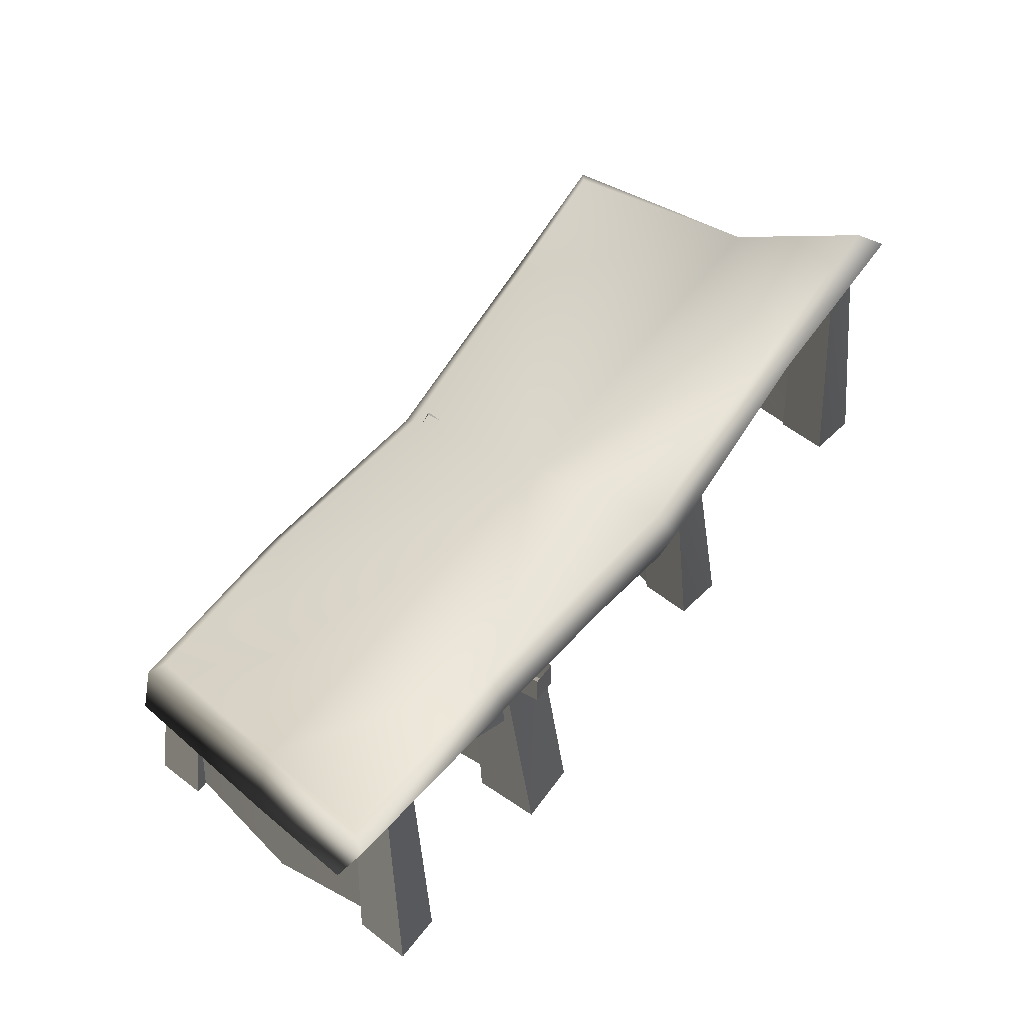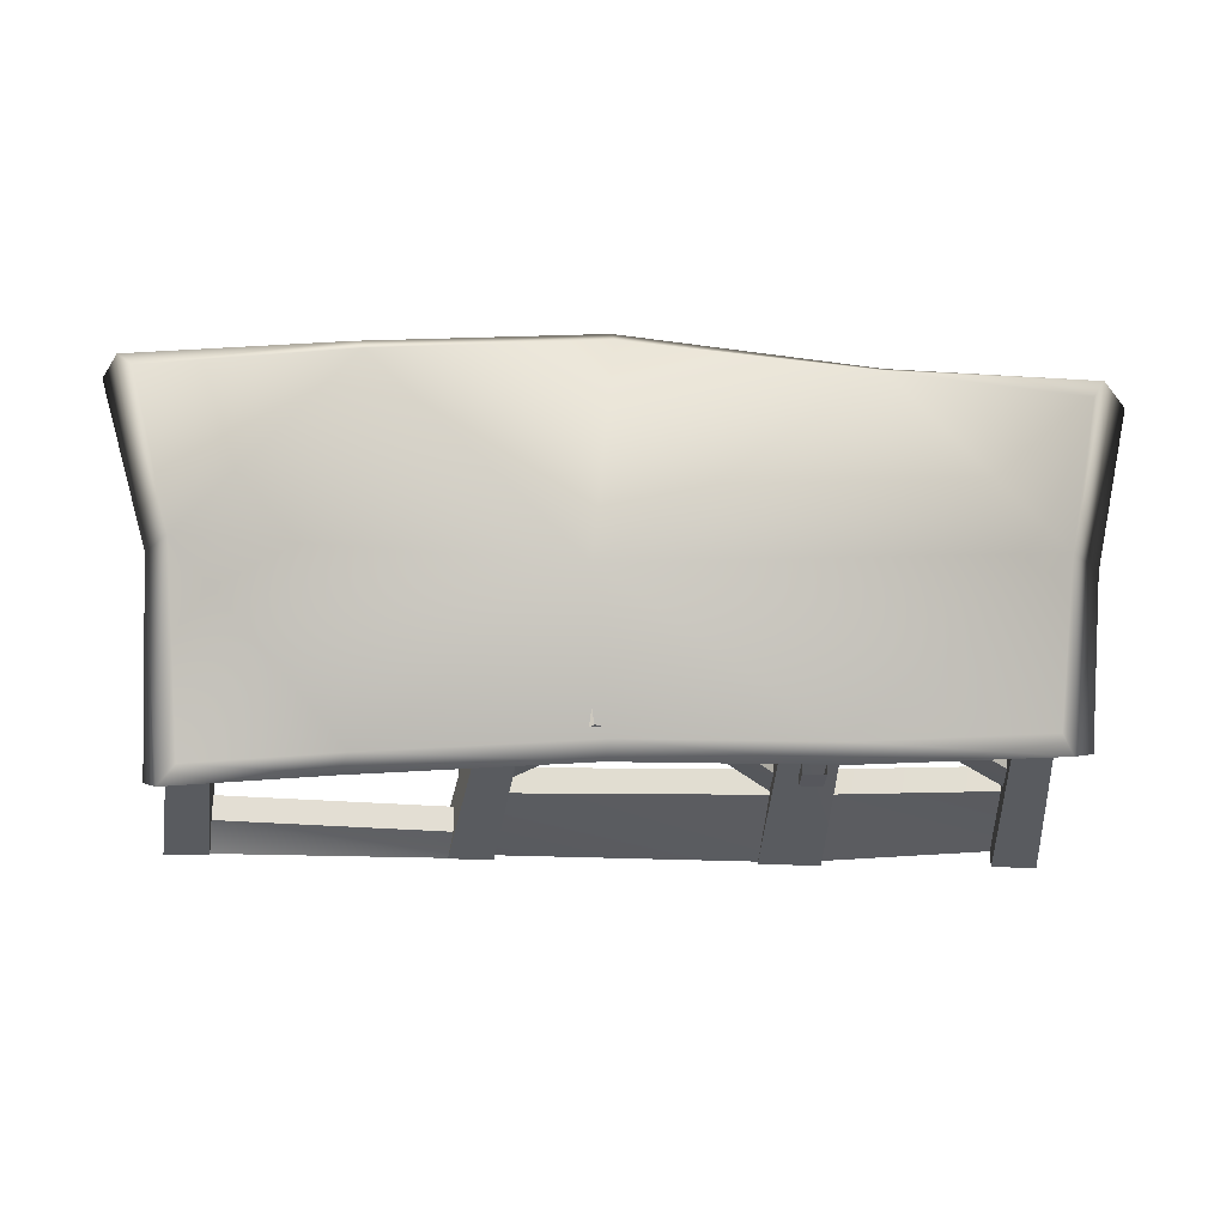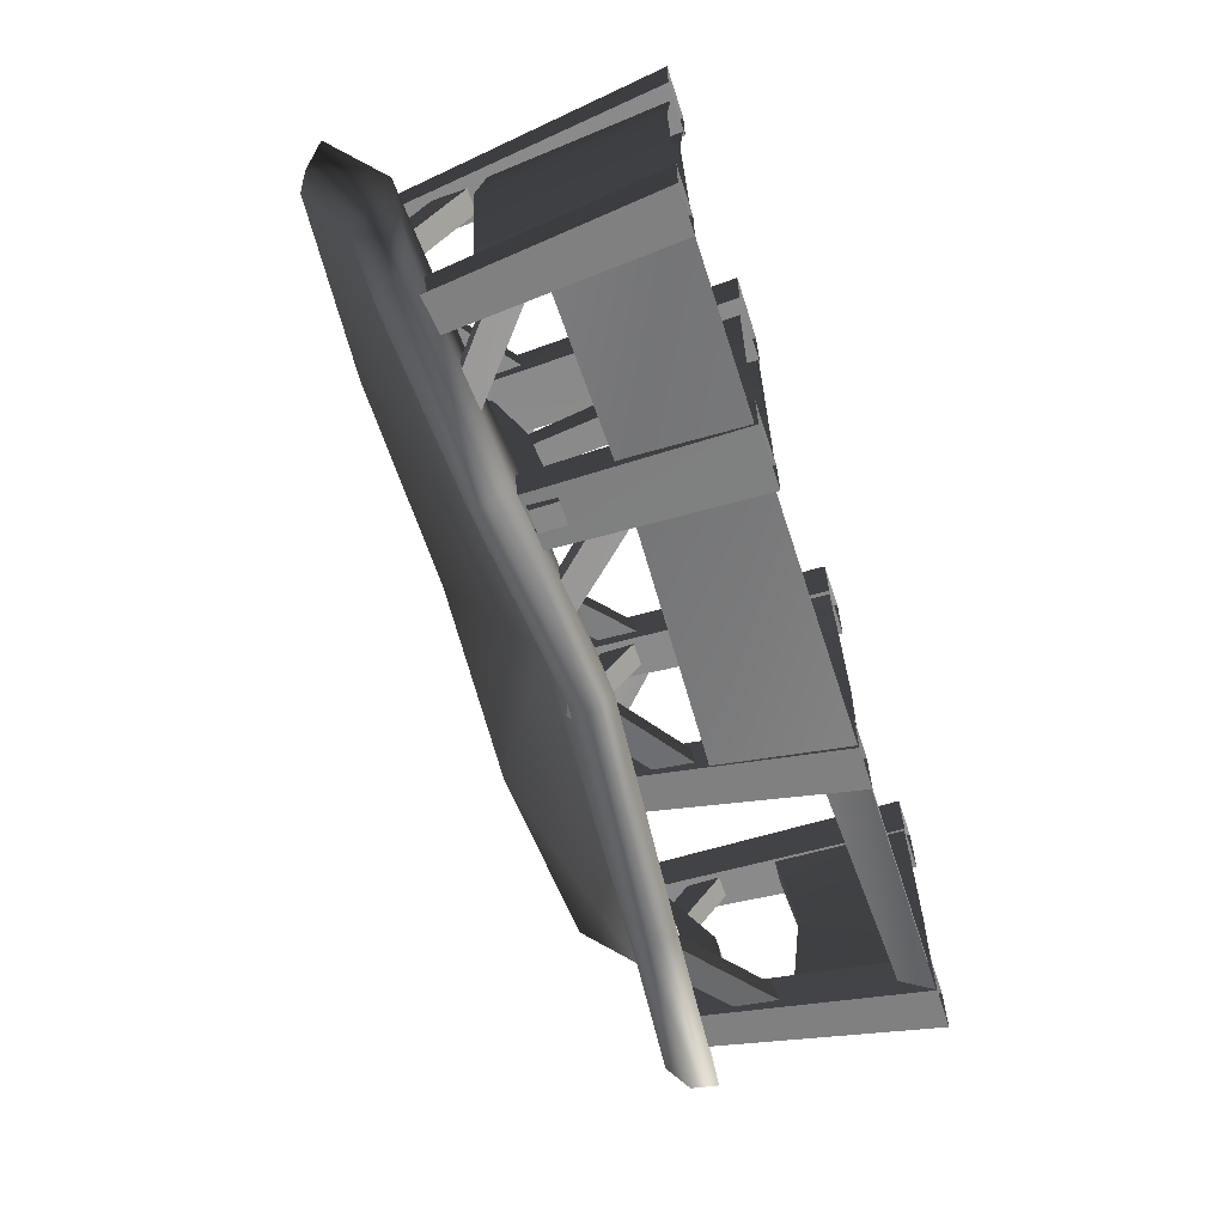
<metadata>
{"format":"obj","ext":"obj","renderer":"f3d","projection":"perspective","resolution":1024,"background":"white","views":[{"elev":60.5,"azim":-51.9,"up":"+Y"},{"elev":-26.5,"azim":177.5,"up":"+Z"},{"elev":-62.7,"azim":-71.9,"up":"+Z"}]}
</metadata>
<code>
g stable
v 0.1713 4.532 -0.8183
v 3.732 6.56 1.71
v 6.657 5.004 -0.7209
v -4.253 6.263 1.712
v -7.254 5.005 -0.7163
v 7.208 6.273 1.503
v -7.789 5.851 1.888
v -7.56 5.975 1.506
v -7.869 4.134 -0.5769
v 7.527 5.976 1.883
v 7.135 4.134 -0.5761
v 7.79 5.573 1.678
v -4.592 5.475 1.888
v -8.205 5.389 1.683
v 3.914 6.168 2.09
v -4.345 5.732 2.093
v 4.007 5.476 1.886
v -0.1005 6.36 2.101
v -0.05585 5.965 2.467
v -0.1324 5.083 2.263
v 3.791 4.244 -3.938
v -3.687 4.242 -3.629
v 6.299 4.439 -4.251
v -6.958 4.436 -3.51
v -7.187 4.122 -3.76
v 6.618 4.126 -4.499
v 6.881 3.719 -4.277
v -7.603 3.714 -3.538
v -4.026 3.521 -3.656
v 3.973 3.93 -4.186
v -3.779 3.929 -3.878
v 4.066 3.523 -3.964
v -0.1005 3.924 -3.509
v -0.05585 3.61 -3.758
v -0.1324 3.203 -3.536
v -6.894 2.879 -0.8311
v -6.969 3.013 -3.385
v -7.323 3.027 -0.8311
v -6.539 2.977 -3.385
v -6.539 2.977 1.324
v -7.323 3.027 -0.8311
v -6.969 3.013 1.324
v -6.894 2.879 -0.8311
v -7.323 3.027 -0.8311
v -7.214 -0.0264 -3.385
v -7.569 -0.0264 -0.8311
v -6.969 3.013 -3.385
v -6.969 3.013 1.324
v -7.569 -0.0264 -0.8311
v -7.214 -0.0264 1.324
v -7.323 3.027 -0.8311
v -6.894 2.879 -0.8311
v -6.697 -0.06256 1.324
v -7.052 -0.06256 -0.8311
v -6.539 2.977 1.324
v -6.539 2.977 -3.385
v -7.052 -0.06256 -0.8311
v -6.697 -0.06256 -3.385
v -6.894 2.879 -0.8311
v 2.248 2.298 -0.8311
v 1.894 2.239 -3.385
v 1.818 2.262 -0.8311
v 1.464 2.203 -3.385
v 1.894 2.114 1.324
v 2.248 2.298 -0.8311
v 1.464 2.077 1.324
v 1.818 2.262 -0.8311
v 2.493 -0.0264 -0.8311
v 2.139 -0.0264 -3.385
v 2.248 2.298 -0.8311
v 1.894 2.239 -3.385
v 2.139 -0.0264 1.324
v 2.493 -0.0264 -0.8311
v 1.894 2.114 1.324
v 2.248 2.298 -0.8311
v 1.976 -0.06256 -0.8311
v 1.622 -0.06256 1.324
v 1.818 2.262 -0.8311
v 1.464 2.077 1.324
v 1.622 -0.06256 -3.385
v 1.976 -0.06256 -0.8311
v 1.464 2.203 -3.385
v 1.818 2.262 -0.8311
v -3.065 1.615 -0.8311
v -3.565 1.897 -3.385
v -3.802 1.609 -0.8311
v -2.827 1.903 -3.385
v -2.827 1.903 1.324
v -3.802 1.609 -0.8311
v -3.565 1.897 1.324
v -3.065 1.615 -0.8311
v -3.802 1.609 -0.8311
v -3.589 -0.04269 -3.385
v -3.827 -0.07663 -0.8311
v -3.565 1.897 -3.385
v -3.565 1.897 1.324
v -3.827 -0.07663 -0.8311
v -3.589 -0.04269 1.324
v -3.802 1.609 -0.8311
v -3.065 1.615 -0.8311
v -2.765 -0.109 1.324
v -3.002 -0.1429 -0.8311
v -2.827 1.903 1.324
v -2.827 1.903 -3.385
v -3.002 -0.1429 -0.8311
v -2.765 -0.109 -3.385
v -3.065 1.615 -0.8311
v -3.424 2.045 -3.18
v 1.71 2.239 -3.313
v -3.357 2.009 -3.604
v 1.778 2.203 -3.738
v -7.059 2.114 -3.069
v -3.424 2.045 -3.18
v -6.992 2.077 -3.494
v -3.357 2.009 -3.604
v -3.463 -0.0264 -3.476
v 1.672 -0.0264 -3.426
v -3.424 2.045 -3.18
v 1.71 2.239 -3.313
v -7.33 -0.0264 -3.183
v -3.463 -0.0264 -3.476
v -7.059 2.114 -3.069
v -3.424 2.045 -3.18
v -3.382 -0.06256 -3.987
v -7.249 -0.06256 -3.693
v -3.357 2.009 -3.604
v -6.992 2.077 -3.494
v 1.753 -0.06256 -3.937
v -3.382 -0.06256 -3.987
v 1.778 2.203 -3.738
v -3.357 2.009 -3.604
v 6.951 2.079 -0.8311
v 6.597 2.241 -3.385
v 6.584 2.043 -0.8311
v 6.168 2.205 -3.385
v 6.931 2.4 1.324
v 6.951 2.079 -0.8311
v 6.501 2.364 1.324
v 6.584 2.043 -0.8311
v 7.197 -0.02464 -0.8311
v 6.843 -0.02464 -3.385
v 6.951 2.079 -0.8311
v 6.597 2.241 -3.385
v 7.176 -0.02464 1.324
v 7.197 -0.02464 -0.8311
v 6.931 2.4 1.324
v 6.951 2.079 -0.8311
v 6.68 -0.0608 -0.8311
v 6.659 -0.0608 1.324
v 6.584 2.043 -0.8311
v 6.501 2.364 1.324
v 6.325 -0.0608 -3.385
v 6.68 -0.0608 -0.8311
v 6.168 2.205 -3.385
v 6.584 2.043 -0.8311
v -6.925 5.414 1.643
v -7.526 -0.07895 1.124
v -7.526 -0.07895 2.125
v -6.925 5.414 0.9012
v -6.287 5.414 1.643
v -7.526 -0.07895 2.125
v -6.664 -0.07895 2.125
v -6.925 5.414 1.643
v -6.287 5.414 0.9012
v -6.664 -0.07895 2.125
v -6.664 -0.07895 1.124
v -6.287 5.414 1.643
v -6.925 5.414 0.9012
v -6.664 -0.07895 1.124
v -7.526 -0.07895 1.124
v -6.287 5.414 0.9012
v -7.478 -0.07895 -4.01
v -7.478 -0.07895 -3.119
v -6.925 4.04 -3.583
v -6.925 4.04 -2.841
v -6.712 -0.07895 -4.01
v -7.478 -0.07895 -4.01
v -6.287 4.04 -3.583
v -6.925 4.04 -3.583
v -6.712 -0.07895 -3.119
v -6.712 -0.07895 -4.01
v -6.287 4.04 -2.841
v -6.287 4.04 -3.583
v -7.478 -0.07895 -3.119
v -6.712 -0.07895 -3.119
v -6.925 4.04 -2.841
v -6.287 4.04 -2.841
v -3.846 -0.1202 -4.01
v -3.846 -0.1202 -3.119
v -3.691 3.731 -3.583
v -3.691 3.731 -2.841
v -2.778 -0.1267 -4.01
v -3.846 -0.1202 -4.01
v -2.749 3.792 -3.583
v -3.691 3.731 -3.583
v -2.778 -0.1267 -3.119
v -2.778 -0.1267 -4.01
v -2.749 3.792 -2.841
v -2.749 3.792 -3.583
v -3.846 -0.1202 -3.119
v -2.778 -0.1267 -3.119
v -3.691 3.731 -2.841
v -2.749 3.792 -2.841
v 1.849 4.04 -3.583
v 2.402 -0.07895 -3.119
v 2.402 -0.07895 -4.01
v 1.849 4.04 -2.841
v 1.211 4.04 -3.583
v 2.402 -0.07895 -4.01
v 1.637 -0.07895 -4.01
v 1.849 4.04 -3.583
v 1.211 4.04 -2.841
v 1.637 -0.07895 -4.01
v 1.637 -0.07895 -3.119
v 1.211 4.04 -3.583
v 1.849 4.04 -2.841
v 1.637 -0.07895 -3.119
v 2.402 -0.07895 -3.119
v 1.211 4.04 -2.841
v 6.553 4.042 -3.583
v 7.106 -0.07719 -3.119
v 7.106 -0.07719 -4.01
v 6.553 4.042 -2.841
v 5.915 4.042 -3.583
v 7.106 -0.07719 -4.01
v 6.34 -0.07719 -4.01
v 6.553 4.042 -3.583
v 5.915 4.042 -2.841
v 6.34 -0.07719 -4.01
v 6.34 -0.07719 -3.119
v 5.915 4.042 -3.583
v 6.553 4.042 -2.841
v 6.34 -0.07719 -3.119
v 7.106 -0.07719 -3.119
v 5.915 4.042 -2.841
v -6.357 5.514 1.147
v -3.6 3.988 1.212
v -3.831 3.56 1.242
v -5.878 5.738 1.084
v -5.878 5.738 1.084
v -3.545 3.988 1.628
v -3.6 3.988 1.212
v -5.823 5.738 1.5
v -5.823 5.738 1.5
v -3.776 3.56 1.658
v -3.545 3.988 1.628
v -6.302 5.514 1.563
v -6.302 5.514 1.563
v -3.831 3.56 1.242
v -3.776 3.56 1.658
v -6.357 5.514 1.147
v -0.4284 5.516 1.336
v -3.185 3.99 1.179
v -0.908 5.74 1.272
v -2.955 3.561 1.209
v -0.908 5.74 1.272
v -3.24 3.99 1.594
v -0.9627 5.74 1.688
v -3.185 3.99 1.179
v -0.9627 5.74 1.688
v -3.009 3.561 1.625
v -0.4831 5.516 1.751
v -3.24 3.99 1.594
v -0.4831 5.516 1.751
v -2.955 3.561 1.209
v -0.4284 5.516 1.336
v -3.009 3.561 1.625
v -1.035 5.514 1.336
v 1.722 3.586 1.179
v 1.491 3.158 1.209
v -0.5554 5.738 1.272
v -0.5554 5.738 1.272
v 1.777 3.586 1.594
v 1.722 3.586 1.179
v -0.5006 5.738 1.688
v -0.5006 5.738 1.688
v 1.546 3.158 1.625
v 1.777 3.586 1.594
v -0.9802 5.514 1.751
v -0.9802 5.514 1.751
v 1.491 3.158 1.209
v 1.546 3.158 1.625
v -1.035 5.514 1.336
v 4.547 5.516 1.336
v 1.79 3.588 1.179
v 4.068 5.74 1.272
v 2.021 3.159 1.209
v 4.068 5.74 1.272
v 1.736 3.588 1.594
v 4.013 5.74 1.688
v 1.79 3.588 1.179
v 4.013 5.74 1.688
v 1.966 3.159 1.625
v 4.492 5.516 1.751
v 1.736 3.588 1.594
v 4.492 5.516 1.751
v 2.021 3.159 1.209
v 4.547 5.516 1.336
v 1.966 3.159 1.625
v 6.861 4.582 -0.7875
v 6.921 3.725 1.327
v 6.921 3.297 1.094
v 6.861 4.806 -0.3038
v 6.861 4.806 -0.3038
v 6.502 3.725 1.327
v 6.921 3.725 1.327
v 6.442 4.806 -0.3038
v 6.442 4.806 -0.3038
v 6.502 3.297 1.094
v 6.502 3.725 1.327
v 6.442 4.582 -0.7875
v 6.442 4.582 -0.7875
v 6.921 3.297 1.094
v 6.502 3.297 1.094
v 6.861 4.582 -0.7875
v 1.824 4.58 -0.7875
v 1.884 3.724 1.327
v 1.884 3.295 1.094
v 1.824 4.804 -0.3038
v 1.824 4.804 -0.3038
v 1.465 3.724 1.327
v 1.884 3.724 1.327
v 1.405 4.804 -0.3038
v 1.405 4.804 -0.3038
v 1.465 3.295 1.094
v 1.465 3.724 1.327
v 1.405 4.58 -0.7875
v 1.405 4.58 -0.7875
v 1.884 3.295 1.094
v 1.465 3.295 1.094
v 1.824 4.58 -0.7875
v 4.671 3.83 -3.277
v 6.425 2.743 -3.612
v 6.195 2.314 -3.582
v 5.15 4.054 -3.34
v 5.15 4.054 -3.34
v 6.48 2.743 -3.197
v 6.425 2.743 -3.612
v 5.205 4.054 -2.924
v 5.205 4.054 -2.924
v 6.249 2.314 -3.166
v 6.48 2.743 -3.197
v 4.726 3.83 -2.861
v 4.726 3.83 -2.861
v 6.195 2.314 -3.582
v 6.249 2.314 -3.166
v 4.671 3.83 -3.277
v -0.3664 3.828 -3.277
v 1.722 2.741 -3.612
v 1.491 2.312 -3.582
v 0.1132 4.052 -3.34
v 0.1132 4.052 -3.34
v 1.777 2.741 -3.197
v 1.722 2.741 -3.612
v 0.1679 4.052 -2.924
v 0.1679 4.052 -2.924
v 1.546 2.312 -3.166
v 1.777 2.741 -3.197
v -0.3117 3.828 -2.861
v -0.3117 3.828 -2.861
v 1.491 2.312 -3.582
v 1.546 2.312 -3.166
v -0.3664 3.828 -3.277
v -1.143 3.735 -3.277
v -3.181 2.302 -3.612
v -1.654 3.873 -3.34
v -2.879 1.92 -3.582
v -1.654 3.873 -3.34
v -3.235 2.292 -3.197
v -1.708 3.863 -2.924
v -3.181 2.302 -3.612
v -1.708 3.863 -2.924
v -2.933 1.91 -3.166
v -1.197 3.726 -2.861
v -3.235 2.292 -3.197
v -1.197 3.726 -2.861
v -2.879 1.92 -3.582
v -1.143 3.735 -3.277
v -2.933 1.91 -3.166
v -4.709 3.828 -3.277
v -6.797 2.741 -3.612
v -5.189 4.052 -3.34
v -6.567 2.312 -3.582
v -5.189 4.052 -3.34
v -6.852 2.741 -3.197
v -5.243 4.052 -2.924
v -6.797 2.741 -3.612
v -5.243 4.052 -2.924
v -6.621 2.312 -3.166
v -4.764 3.828 -2.861
v -6.852 2.741 -3.197
v -4.764 3.828 -2.861
v -6.567 2.312 -3.582
v -4.709 3.828 -3.277
v -6.621 2.312 -3.166
v -6.9 4.58 -0.7875
v -6.96 3.724 1.327
v -6.9 4.804 -0.3038
v -6.96 3.295 1.094
v -6.9 4.804 -0.3038
v -6.54 3.724 1.327
v -6.48 4.804 -0.3038
v -6.96 3.724 1.327
v -6.48 4.804 -0.3038
v -6.54 3.295 1.094
v -6.48 4.58 -0.7875
v -6.54 3.724 1.327
v -6.48 4.58 -0.7875
v -6.96 3.295 1.094
v -6.9 4.58 -0.7875
v -6.54 3.295 1.094
v -3.441 4.167 -0.9927
v -3.686 1.565 -1.334
v -3.686 1.565 -0.7284
v -3.441 4.167 -1.433
v -3.062 4.167 -0.9927
v -3.686 1.565 -0.7284
v -3.165 1.565 -0.7284
v -3.441 4.167 -0.9927
v -3.062 4.167 -1.433
v -3.165 1.565 -0.7284
v -3.165 1.565 -1.334
v -3.062 4.167 -0.9927
v -3.441 4.167 -1.433
v -3.165 1.565 -1.334
v -3.686 1.565 -1.334
v -3.062 4.167 -1.433
v -3.822 5.401 1.643
v -3.894 -0.1248 1.124
v -3.819 -0.1248 2.295
v -3.822 5.401 0.9012
v -2.881 5.462 1.643
v -3.819 -0.1248 2.295
v -2.73 -0.1221 2.26
v -3.822 5.401 1.643
v -2.881 5.462 0.9012
v -2.73 -0.1221 2.26
v -2.73 -0.1221 1.124
v -2.881 5.462 1.643
v -3.822 5.401 0.9012
v -2.73 -0.1221 1.124
v -3.894 -0.1248 1.124
v -2.881 5.462 0.9012
v 2.447 -0.07895 2.182
v 2.45 -0.07895 1.124
v 1.849 5.414 1.643
v 1.849 5.414 0.9012
v 1.593 -0.07895 2.069
v 2.447 -0.07895 2.182
v 1.211 5.414 1.643
v 1.849 5.414 1.643
v -3.147 3.481 -1.017
v -3.511 2.92 -3.823
v -3.118 2.92 -3.823
v -3.553 3.481 -1.017
v -3.118 4.589 2.122
v -3.553 3.481 -1.017
v -3.147 3.481 -1.017
v -3.511 4.589 2.122
v -3.511 4.197 -1.017
v -3.511 2.92 -3.823
v -3.553 3.481 -1.017
v -3.511 3.39 -3.816
v -3.511 5.356 2.122
v -3.553 3.481 -1.017
v -3.511 4.589 2.122
v -3.511 4.197 -1.017
v -3.118 5.356 2.122
v -3.511 4.589 2.122
v -3.118 4.589 2.122
v -3.511 5.356 2.122
v -3.118 4.197 -1.017
v -3.118 4.589 2.122
v -3.147 3.481 -1.017
v -3.118 5.356 2.122
v -3.118 3.39 -3.816
v -3.118 2.92 -3.823
v -3.511 3.39 -3.816
v -3.118 2.92 -3.823
v -3.511 2.92 -3.823
v -3.118 3.39 -3.816
v 1.589 -0.07895 1.124
v 1.593 -0.07895 2.069
v 1.211 5.414 0.9012
v 1.211 5.414 1.643
v 2.45 -0.07895 1.124
v 1.589 -0.07895 1.124
v 1.849 5.414 0.9012
v 1.211 5.414 0.9012
v 7.484 -0.07719 2.182
v 7.487 -0.07719 1.124
v 6.887 5.658 1.643
v 6.887 5.416 0.9012
v 6.63 -0.07719 2.069
v 7.484 -0.07719 2.182
v 6.249 5.658 1.643
v 6.887 5.658 1.643
v 6.626 -0.07719 1.124
v 6.63 -0.07719 2.069
v 6.249 5.416 0.9012
v 6.249 5.658 1.643
v 7.487 -0.07719 1.124
v 6.626 -0.07719 1.124
v 6.887 5.416 0.9012
v 6.249 5.416 0.9012
v 6.729 3.481 -1.031
v 6.049 3.281 -3.549
v 6.441 3.281 -3.549
v 6.358 3.481 -1.017
v 6.892 4.712 1.5
v 6.536 4.712 1.514
v 6.4 4.197 -1.017
v 6.049 3.281 -3.549
v 6.358 3.481 -1.017
v 6.049 3.753 -3.549
v 6.536 5.479 1.514
v 6.536 4.712 1.514
v 6.757 4.197 -1.031
v 6.892 4.712 1.5
v 6.729 3.481 -1.031
v 6.892 5.479 1.5
v 6.441 3.753 -3.549
v 6.441 3.281 -3.549
v 2.187 0.6722 -3.379
v 6.395 0.5367 -3.18
v 2.254 0.6361 -3.803
v 6.462 0.5005 -3.604
v 2.178 -0.0264 -3.208
v 6.356 -0.0264 -3.253
v 2.187 0.6722 -3.379
v 6.395 0.5367 -3.18
v 6.437 -0.06256 -3.987
v 2.325 -0.06256 -4.003
v 6.462 0.5005 -3.604
v 2.254 0.6361 -3.803
f 1 2 3
f 4 1 5
f 6 3 2
f 5 7 8
f 7 5 9
f 3 10 11
f 12 11 10
f 9 13 14
f 12 9 11
f 15 6 2
f 16 14 13
f 10 6 15
f 9 14 7
f 15 17 10
f 3 6 10
f 7 4 8
f 5 8 4
f 7 14 16
f 16 4 7
f 10 17 12
f 9 12 17
f 1 4 18
f 16 18 4
f 19 18 16
f 16 13 19
f 19 13 20
f 9 20 13
f 9 17 20
f 15 20 17
f 19 20 15
f 15 2 19
f 19 2 18
f 1 18 2
f 3 21 1
f 5 1 22
f 21 3 23
f 24 25 5
f 9 5 25
f 11 26 3
f 26 11 27
f 28 29 9
f 11 9 27
f 21 23 30
f 29 28 31
f 30 23 26
f 25 28 9
f 26 32 30
f 26 23 3
f 24 22 25
f 22 24 5
f 31 28 25
f 25 22 31
f 27 32 26
f 32 27 9
f 33 22 1
f 22 33 31
f 31 33 34
f 34 29 31
f 35 29 34
f 29 35 9
f 35 32 9
f 32 35 30
f 30 35 34
f 34 21 30
f 33 21 34
f 21 33 1
f 36 37 38
f 37 36 39
f 40 41 42
f 41 40 43
f 44 45 46
f 45 44 47
f 48 49 50
f 49 48 51
f 52 53 54
f 53 52 55
f 56 57 58
f 57 56 59
f 60 61 62
f 63 62 61
f 64 65 66
f 67 66 65
f 68 69 70
f 71 70 69
f 72 73 74
f 75 74 73
f 76 77 78
f 79 78 77
f 80 81 82
f 83 82 81
f 84 85 86
f 85 84 87
f 88 89 90
f 89 88 91
f 92 93 94
f 93 92 95
f 96 97 98
f 97 96 99
f 100 101 102
f 101 100 103
f 104 105 106
f 105 104 107
f 108 109 110
f 111 110 109
f 112 113 114
f 115 114 113
f 116 117 118
f 119 118 117
f 120 121 122
f 123 122 121
f 124 125 126
f 127 126 125
f 128 129 130
f 131 130 129
f 132 133 134
f 135 134 133
f 136 137 138
f 139 138 137
f 140 141 142
f 143 142 141
f 144 145 146
f 147 146 145
f 148 149 150
f 151 150 149
f 152 153 154
f 155 154 153
f 156 157 158
f 157 156 159
f 160 161 162
f 161 160 163
f 164 165 166
f 165 164 167
f 168 169 170
f 169 168 171
f 172 173 174
f 175 174 173
f 176 177 178
f 179 178 177
f 180 181 182
f 183 182 181
f 184 185 186
f 187 186 185
f 188 189 190
f 191 190 189
f 192 193 194
f 195 194 193
f 196 197 198
f 199 198 197
f 200 201 202
f 203 202 201
f 204 205 206
f 205 204 207
f 208 209 210
f 209 208 211
f 212 213 214
f 213 212 215
f 216 217 218
f 217 216 219
f 220 221 222
f 221 220 223
f 224 225 226
f 225 224 227
f 228 229 230
f 229 228 231
f 232 233 234
f 233 232 235
f 236 237 238
f 237 236 239
f 240 241 242
f 241 240 243
f 244 245 246
f 245 244 247
f 248 249 250
f 249 248 251
f 252 253 254
f 253 252 255
f 256 257 258
f 257 256 259
f 260 261 262
f 261 260 263
f 264 265 266
f 265 264 267
f 268 269 270
f 269 268 271
f 272 273 274
f 273 272 275
f 276 277 278
f 277 276 279
f 280 281 282
f 281 280 283
f 284 285 286
f 285 284 287
f 288 289 290
f 289 288 291
f 292 293 294
f 293 292 295
f 296 297 298
f 297 296 299
f 300 301 302
f 301 300 303
f 304 305 306
f 305 304 307
f 308 309 310
f 309 308 311
f 312 313 314
f 313 312 315
f 316 317 318
f 317 316 319
f 320 321 322
f 321 320 323
f 324 325 326
f 325 324 327
f 328 329 330
f 329 328 331
f 332 333 334
f 333 332 335
f 336 337 338
f 337 336 339
f 340 341 342
f 341 340 343
f 344 345 346
f 345 344 347
f 348 349 350
f 349 348 351
f 352 353 354
f 353 352 355
f 356 357 358
f 357 356 359
f 360 361 362
f 361 360 363
f 364 365 366
f 365 364 367
f 368 369 370
f 369 368 371
f 372 373 374
f 373 372 375
f 376 377 378
f 377 376 379
f 380 381 382
f 381 380 383
f 384 385 386
f 385 384 387
f 388 389 390
f 389 388 391
f 392 393 394
f 393 392 395
f 396 397 398
f 397 396 399
f 400 401 402
f 401 400 403
f 404 405 406
f 405 404 407
f 408 409 410
f 409 408 411
f 412 413 414
f 413 412 415
f 416 417 418
f 417 416 419
f 420 421 422
f 421 420 423
f 424 425 426
f 425 424 427
f 428 429 430
f 429 428 431
f 432 433 434
f 433 432 435
f 436 437 438
f 437 436 439
f 440 441 442
f 441 440 443
f 444 445 446
f 447 446 445
f 448 449 450
f 451 450 449
f 452 453 454
f 453 452 455
f 456 457 458
f 457 456 459
f 460 461 462
f 461 460 463
f 464 465 466
f 465 464 467
f 468 469 470
f 469 468 471
f 472 473 474
f 473 472 475
f 476 474 477
f 474 476 472
f 478 479 480
f 479 478 481
f 482 483 484
f 485 484 483
f 486 487 488
f 489 488 487
f 490 491 492
f 493 492 491
f 494 495 496
f 497 496 495
f 498 499 500
f 501 500 499
f 502 503 504
f 505 504 503
f 506 507 508
f 507 506 509
f 510 509 506
f 509 510 511
f 512 513 514
f 513 512 515
f 516 514 517
f 514 516 512
f 518 519 520
f 519 518 521
f 522 520 523
f 520 522 518
f 524 525 526
f 527 526 525
f 528 529 530
f 531 530 529
f 532 533 534
f 535 534 533

</code>
